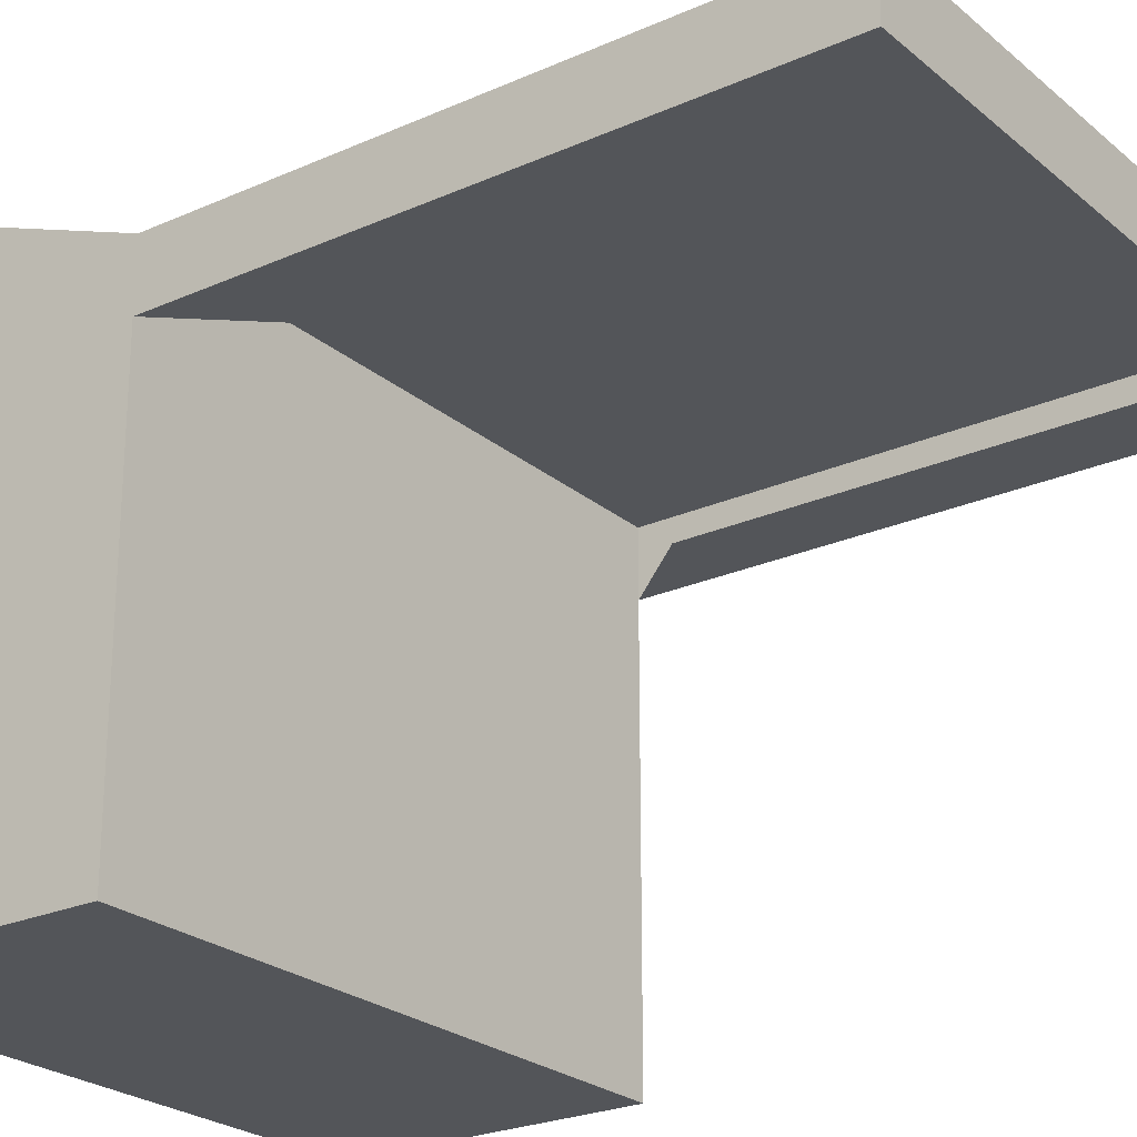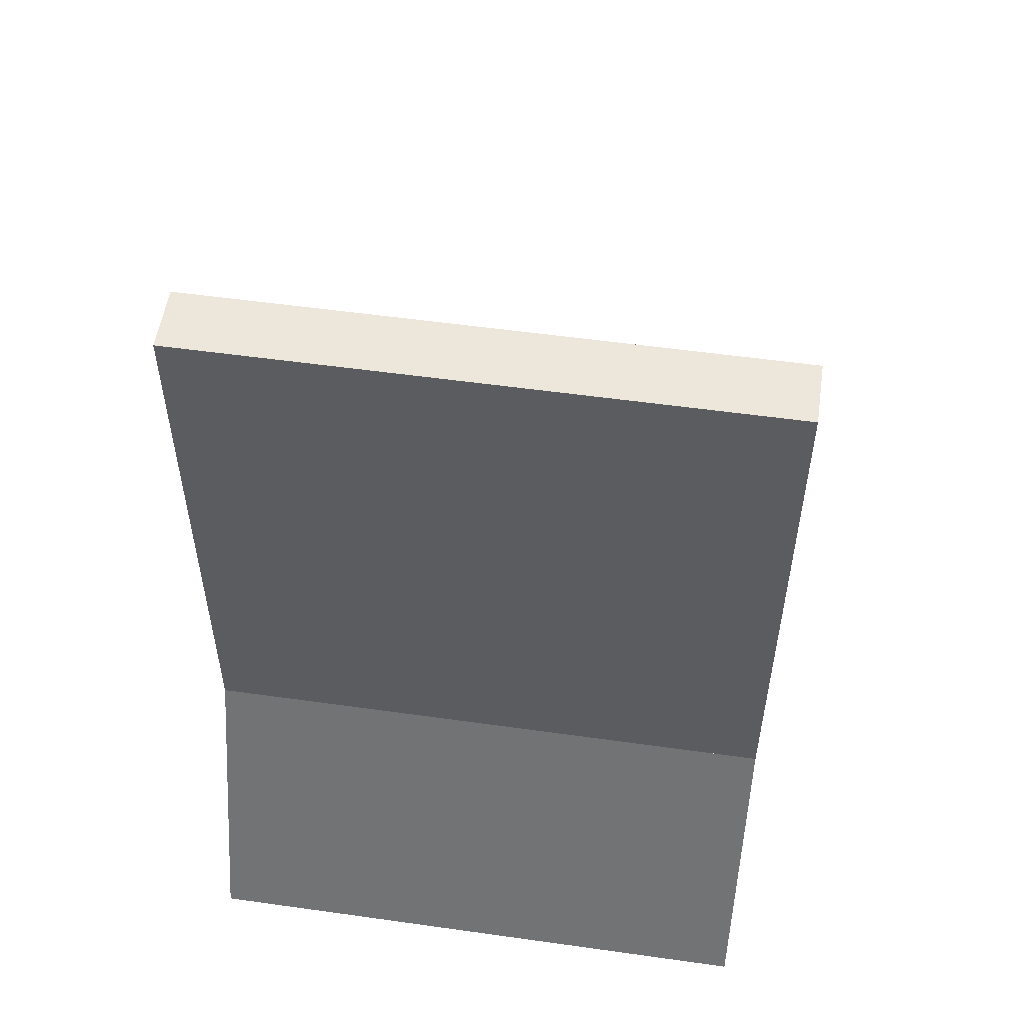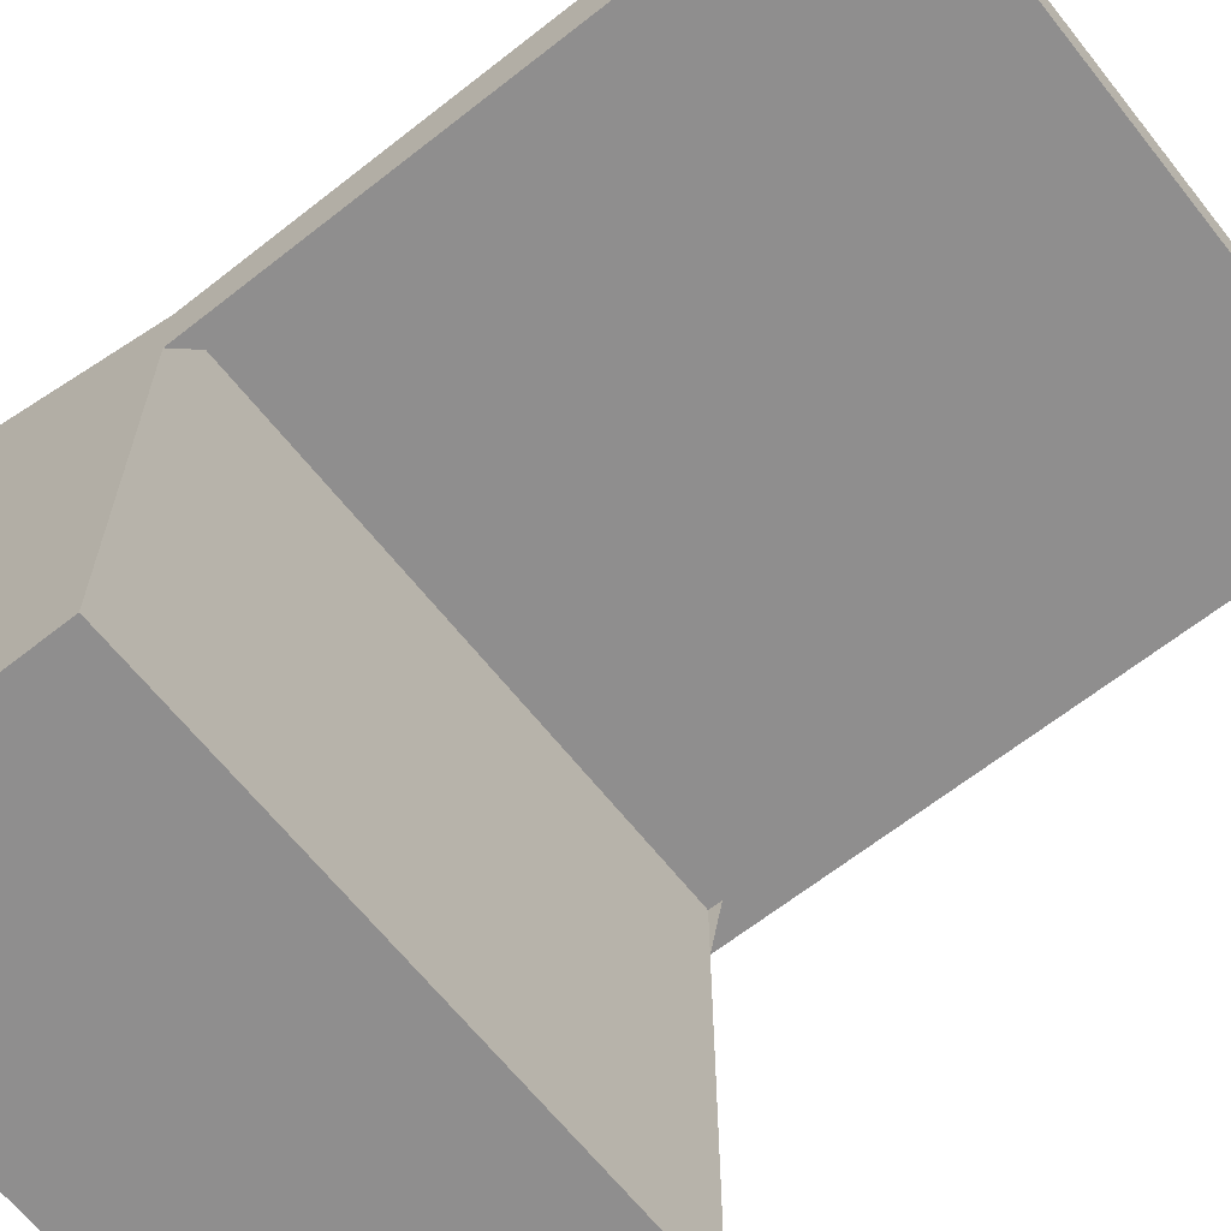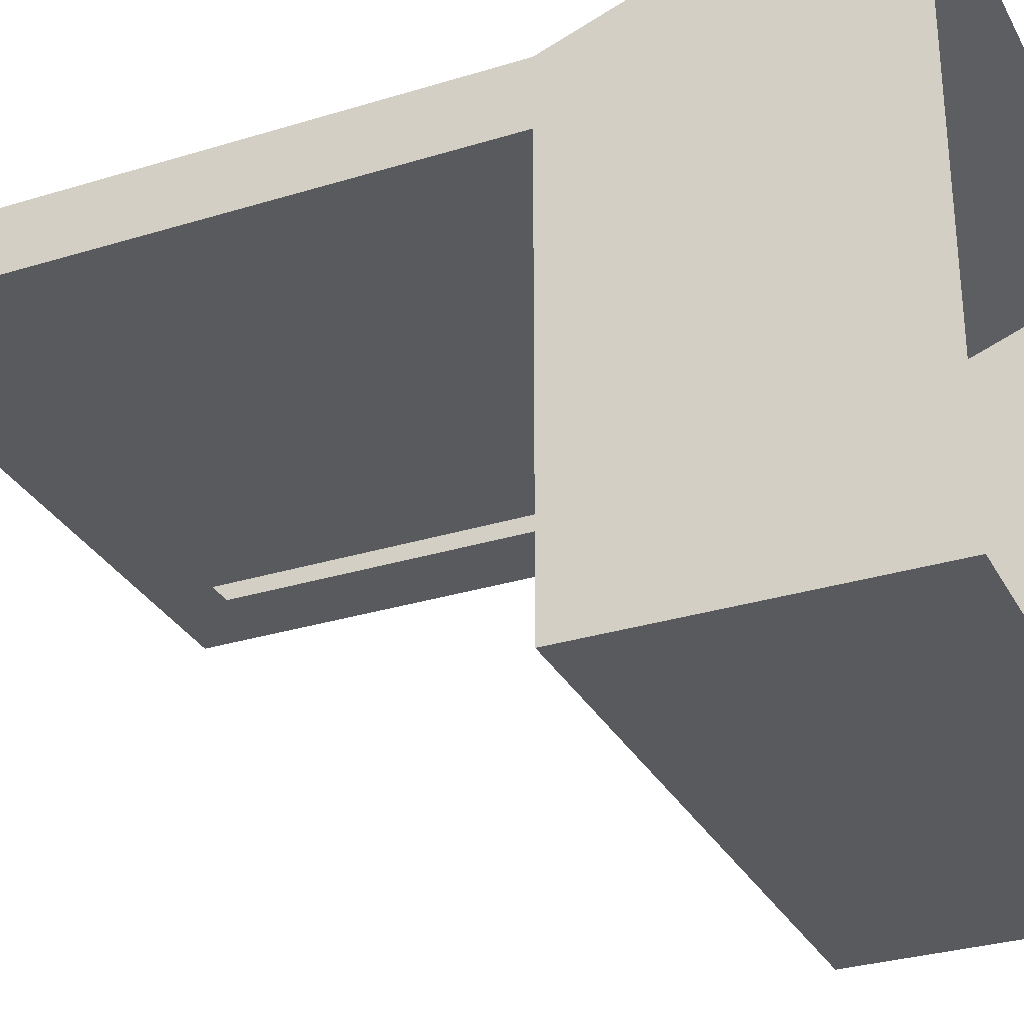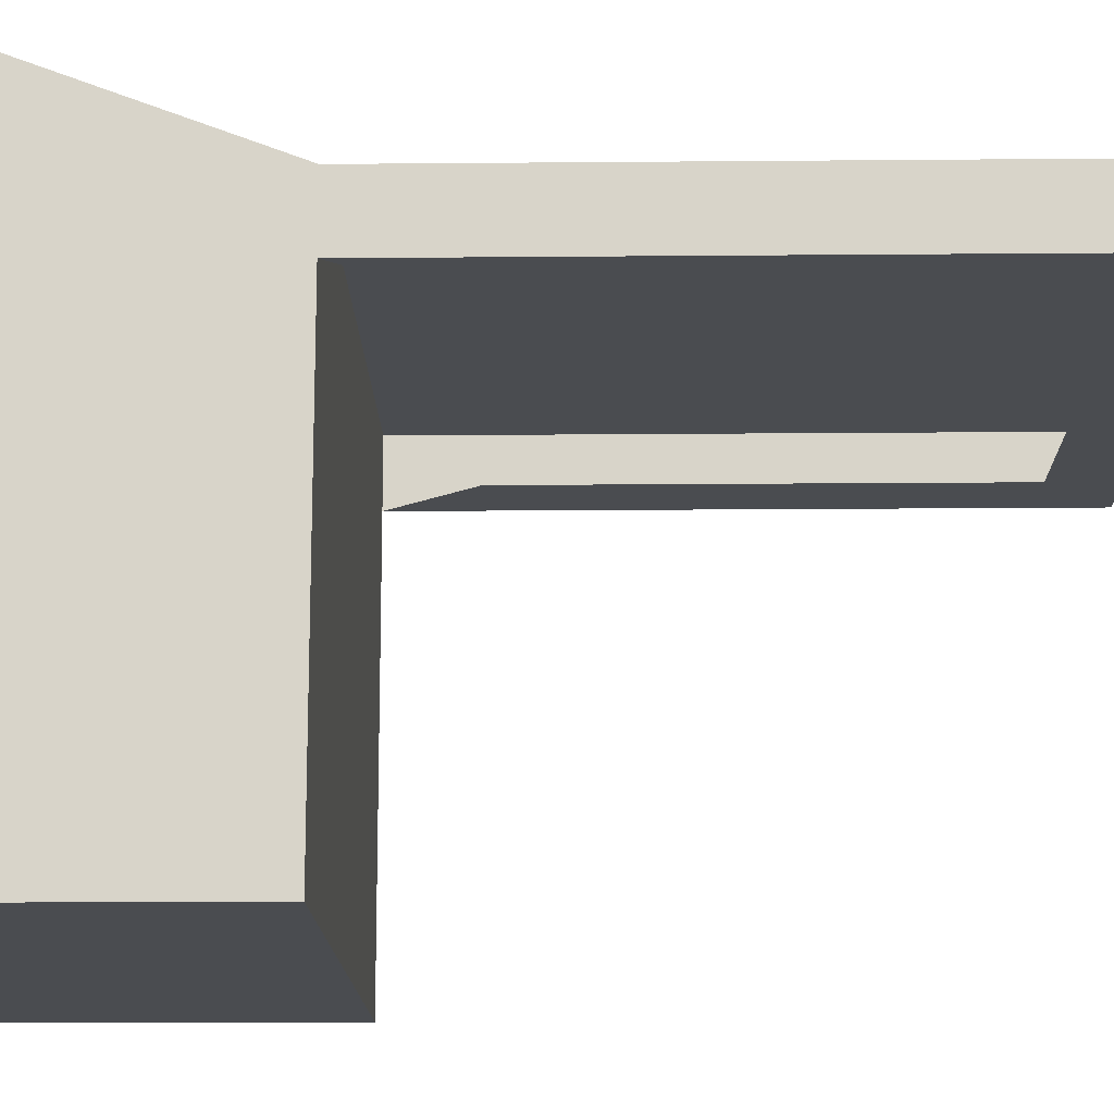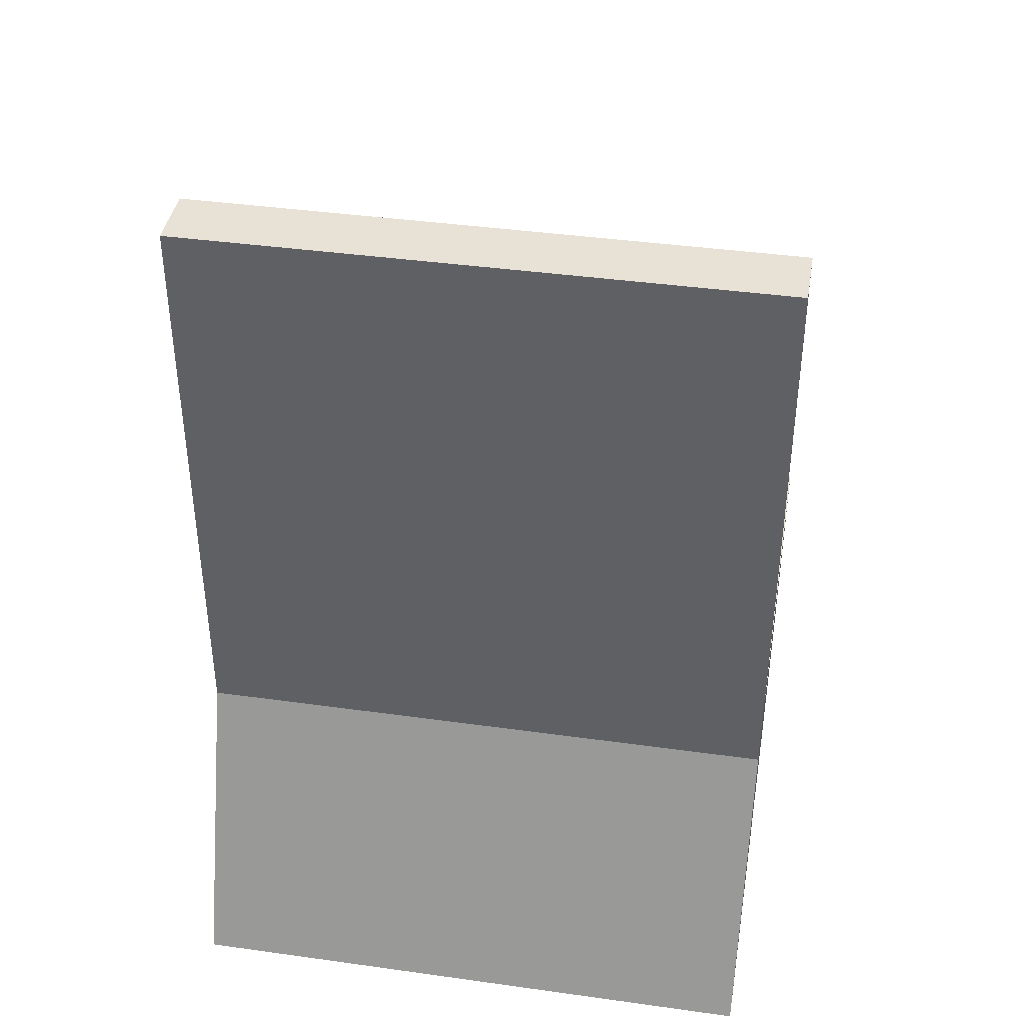
<metadata>
{"format":"obj","ext":"obj","renderer":"f3d","projection":"perspective","resolution":1024,"background":"white","views":[{"elev":-24.3,"azim":126.4,"up":"+Z"},{"elev":54.1,"azim":8.5,"up":"+Y"},{"elev":-65.0,"azim":128.4,"up":"+Z"},{"elev":-30.6,"azim":-66.0,"up":"+Z"},{"elev":-15.1,"azim":91.1,"up":"+Z"},{"elev":40.4,"azim":9.7,"up":"+Y"}]}
</metadata>
<code>
o Cube.001
v -0.01196 0.4875 0.1552
v 0.238 0.4875 0.1552
v 0.238 0.7375 0.1552
v -0.01196 0.7375 0.1552
v -0.262 0.4875 0.1552
v -0.262 0.7375 0.1552
v -0.01196 0.2375 0.1552
v 0.238 0.2375 0.1552
v -0.262 0.2375 0.1552
v -0.01196 -0.01247 0.25
v 0.238 -0.01247 0.25
v -0.262 -0.01247 0.25
v -0.262 -0.01247 -0
v -0.262 0.2375 0
v -0.262 -0.01247 -0.25
v -0.262 0.2375 -0.25
v -0.01196 -0.01247 -0.25
v -0.01196 0.2375 -0.25
v 0.238 -0.01247 -0.25
v 0.238 0.2375 -0.25
v 0.238 -0.01247 -0
v 0.238 0.2375 0
v -0.01196 0.2375 0
v 0.238 0.2375 0.1552
v 0.238 0.4875 0.1552
v -0.01196 0.7375 0.1552
v -0.262 0.7375 0.1552
v 0.238 0.7375 0.1552
v -0.262 0.4875 0.1552
v -0.262 0.2375 0.1552
v -0.262 0.4875 0.1007
v -0.262 0.2375 0.1007
v -0.262 0.7375 0.1007
v 0.238 0.7375 0.1007
v -0.01196 0.7375 0.1007
v 0.238 0.4875 0.1007
v 0.238 0.2375 0.1007
v -0.1996 0.6841 0.1007
v -0.1996 0.4964 0.1007
v 0.1757 0.6841 0.1007
v -0.01196 0.6841 0.1007
v 0.1757 0.4964 0.1007
v 0.1757 0.3087 0.1007
v -0.1996 0.3087 0.1007
f 1 2 3 4
f 5 1 4 6
f 7 8 2 1
f 9 7 1 5
f 10 11 8 7
f 12 10 7 9
f 13 12 9 14
f 15 13 14 16
f 17 15 16 18
f 19 17 18 20
f 21 19 20 22
f 11 21 22 8
f 23 18 16 14
f 7 23 14 9
f 22 20 18 23
f 8 22 23 7
f 2 8 24 25
f 6 4 26 27
f 3 2 25 28
f 5 6 27 29
f 4 3 28 26
f 9 5 29 30
f 30 29 31 32
f 29 27 33 31
f 26 28 34 35
f 27 26 35 33
f 28 25 36 34
f 25 24 37 36
f 31 33 38 39
f 35 34 40 41
f 33 35 41 38
f 34 36 42 40
f 36 37 43 42
f 32 31 39 44

</code>
